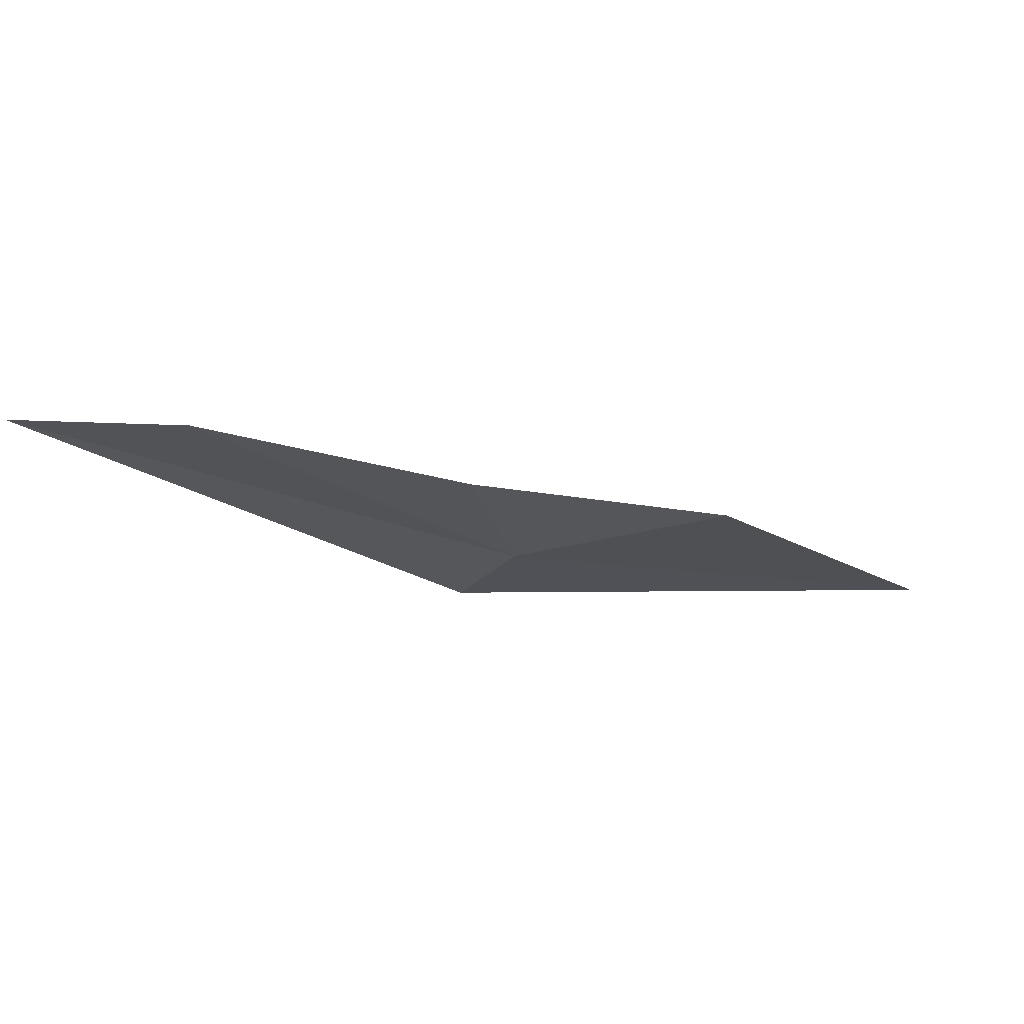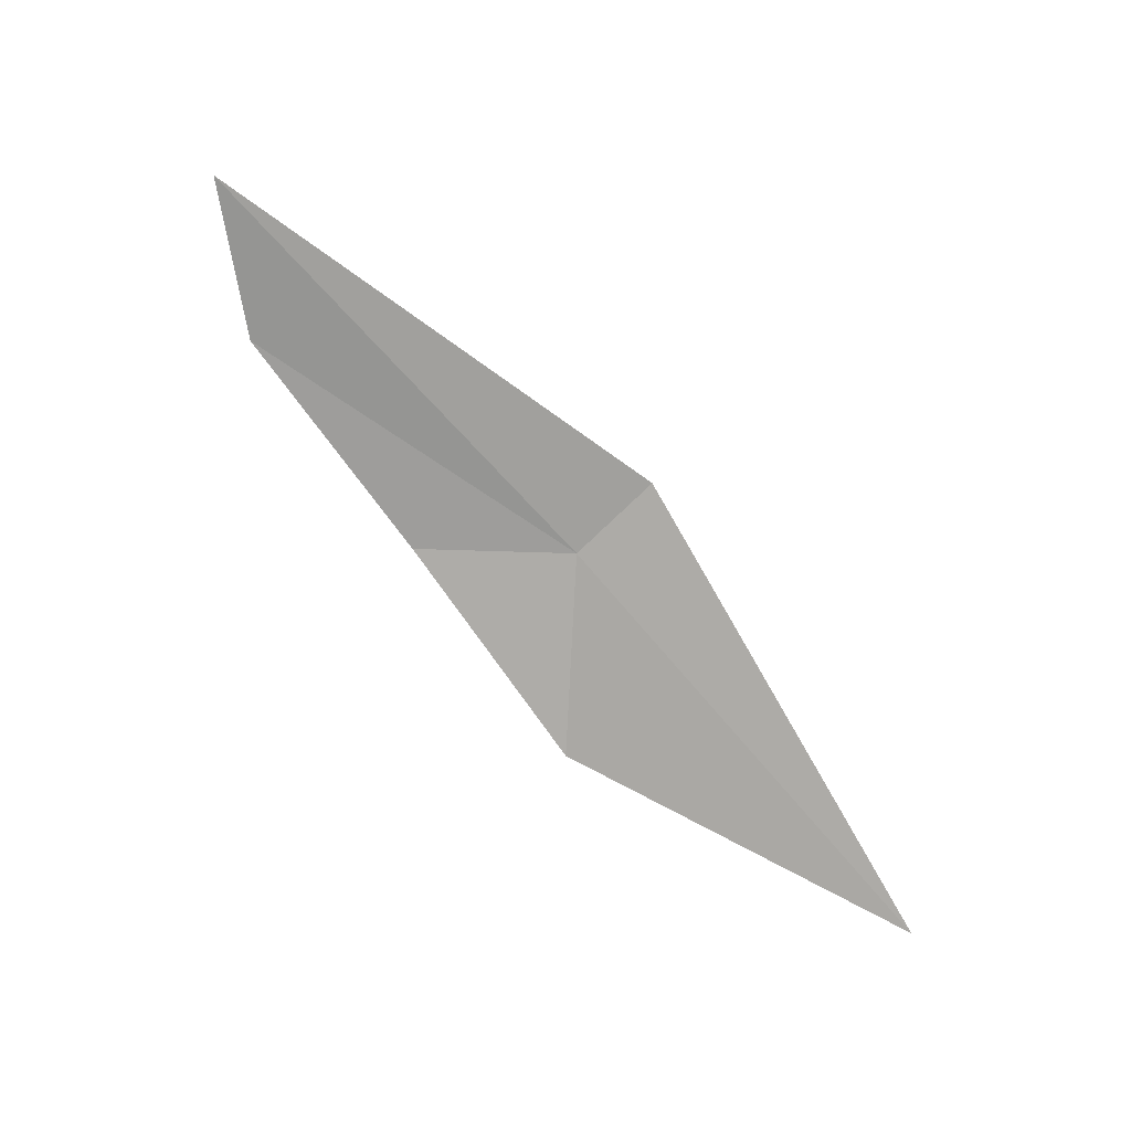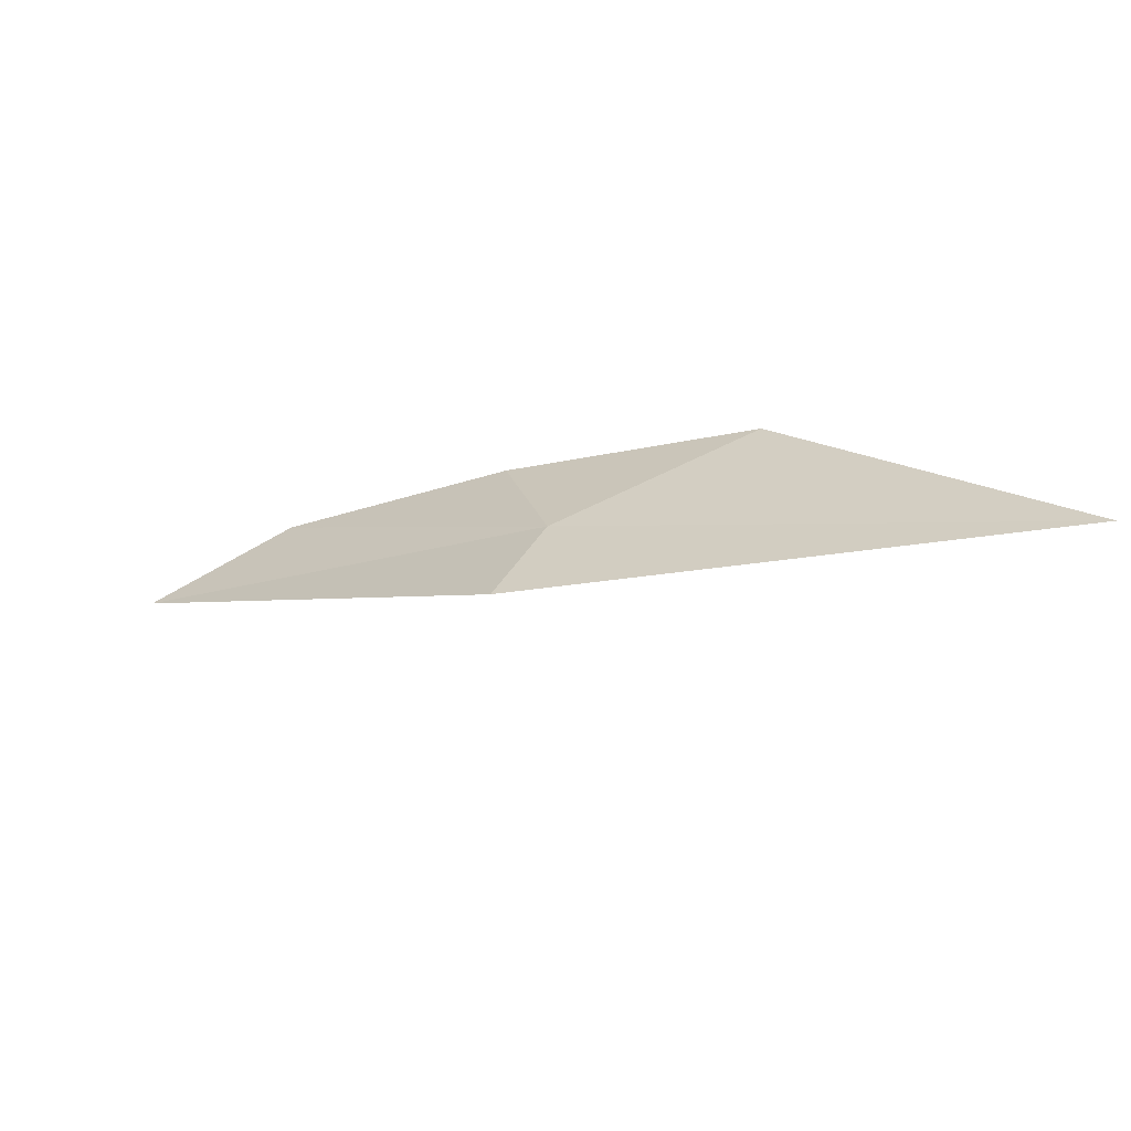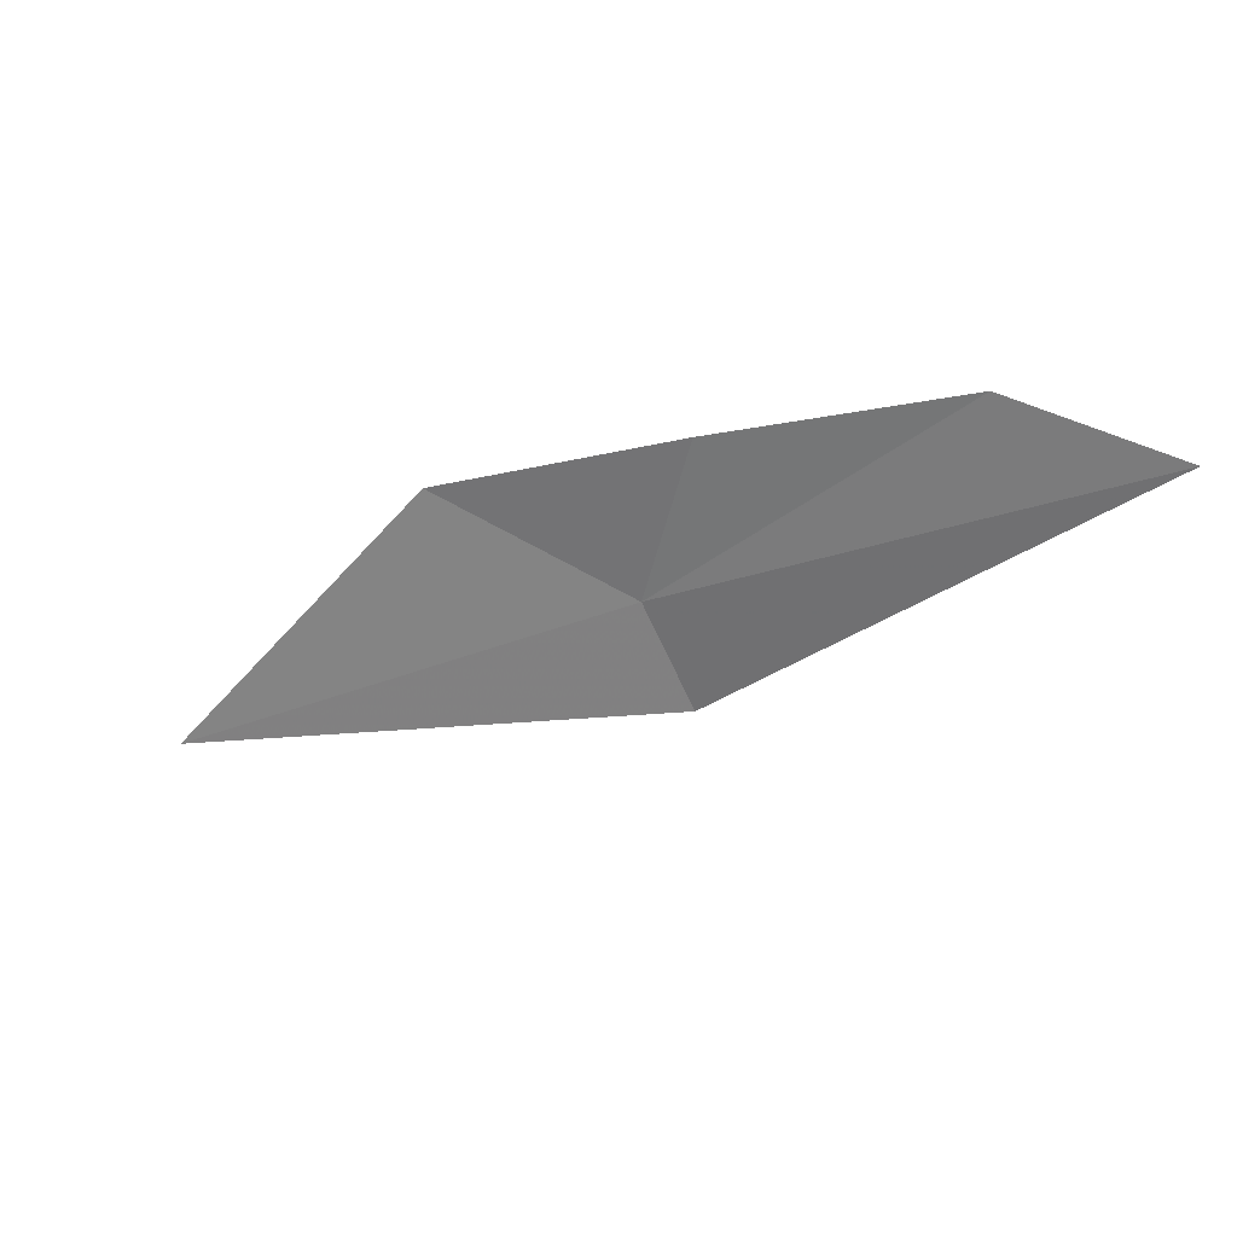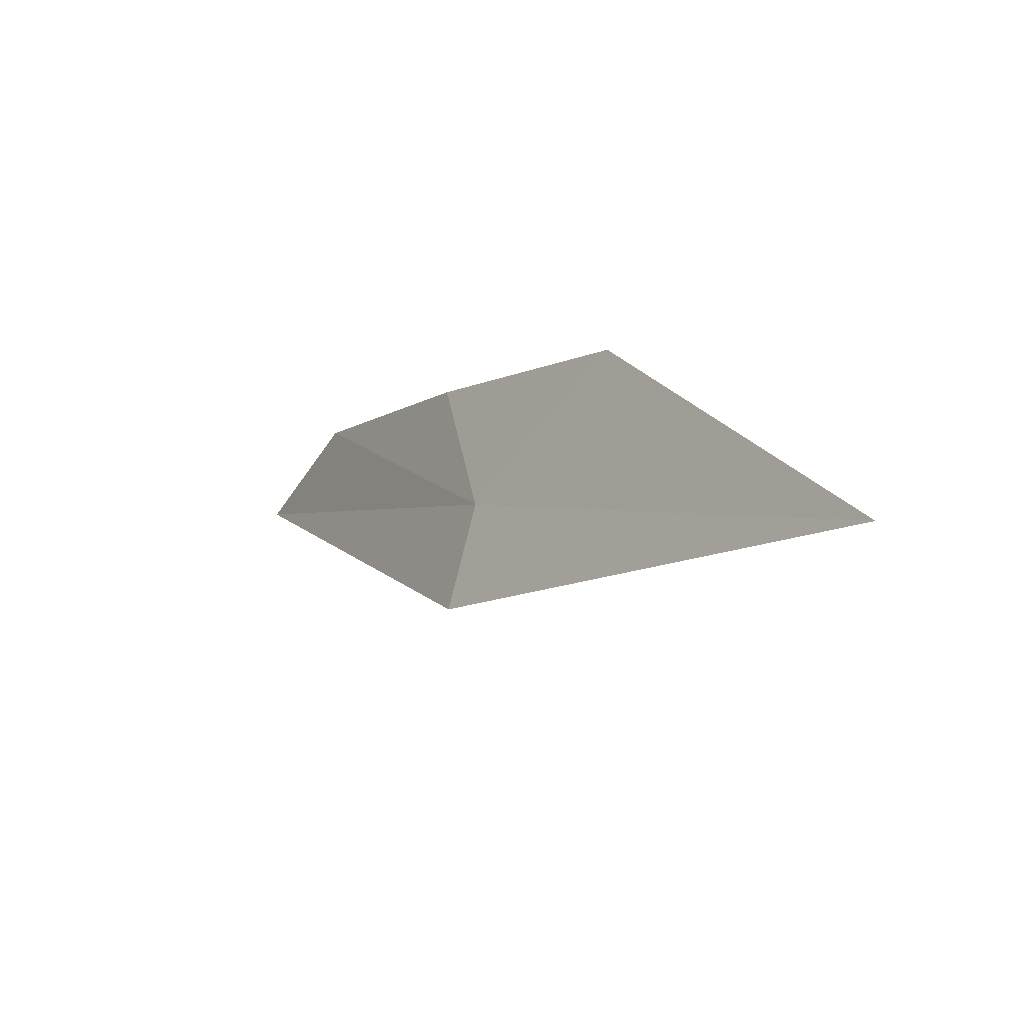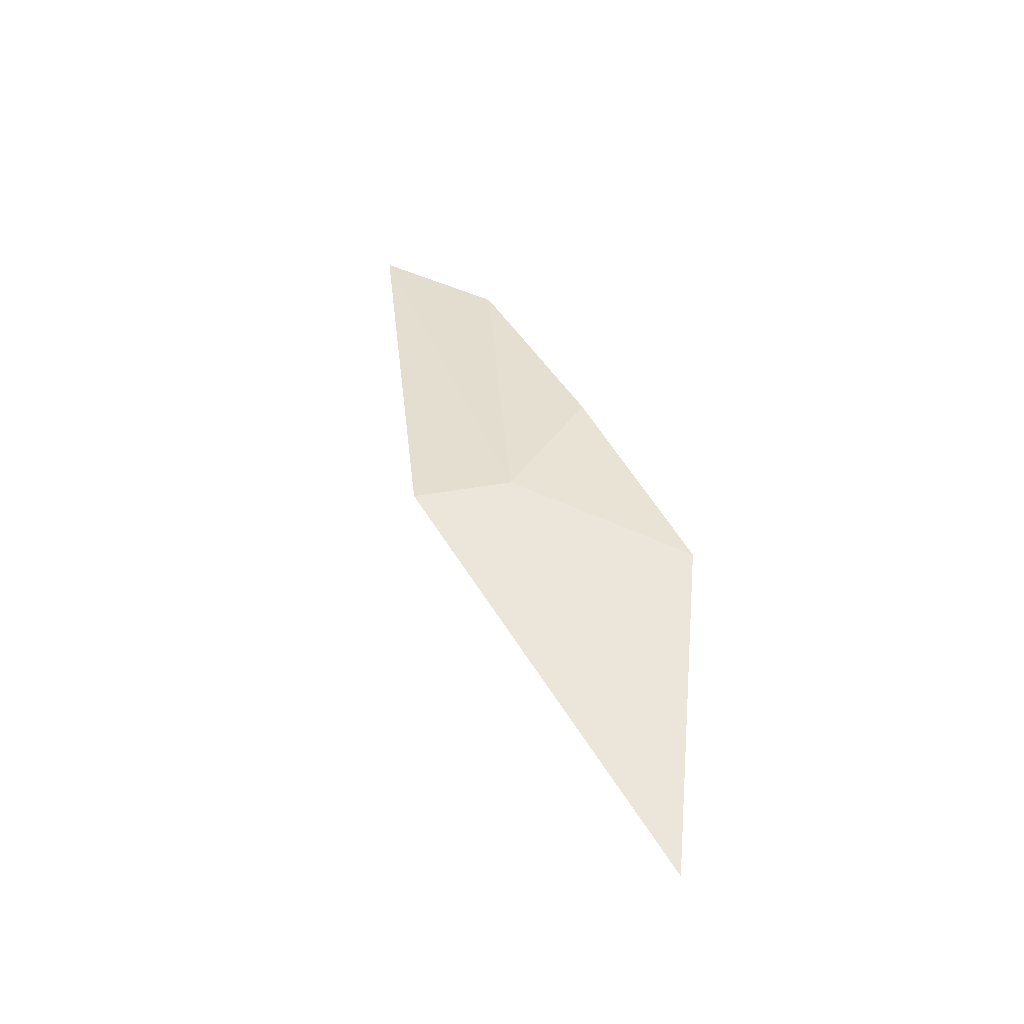
<metadata>
{"format":"obj","ext":"obj","renderer":"f3d","projection":"perspective","resolution":1024,"background":"white","views":[{"elev":60.8,"azim":5.9,"up":"+Y"},{"elev":-68.6,"azim":-76.5,"up":"+Z"},{"elev":-68.0,"azim":29.8,"up":"+Y"},{"elev":33.5,"azim":-145.8,"up":"+Y"},{"elev":-35.6,"azim":62.1,"up":"+Y"},{"elev":30.7,"azim":42.5,"up":"+Z"}]}
</metadata>
<code>
v 36.51 16.88 4.245
v 36.78 16.96 4.199
v 37.09 16.54 4.065
v 36.46 17.1 4.267
v 35.9 17.22 4.306
v 36.13 17.24 4.301
v 36.43 16.76 4.245
f 1 3 2
f 1 6 5
f 1 5 7
f 1 2 4
f 1 4 6
f 1 7 3

</code>
